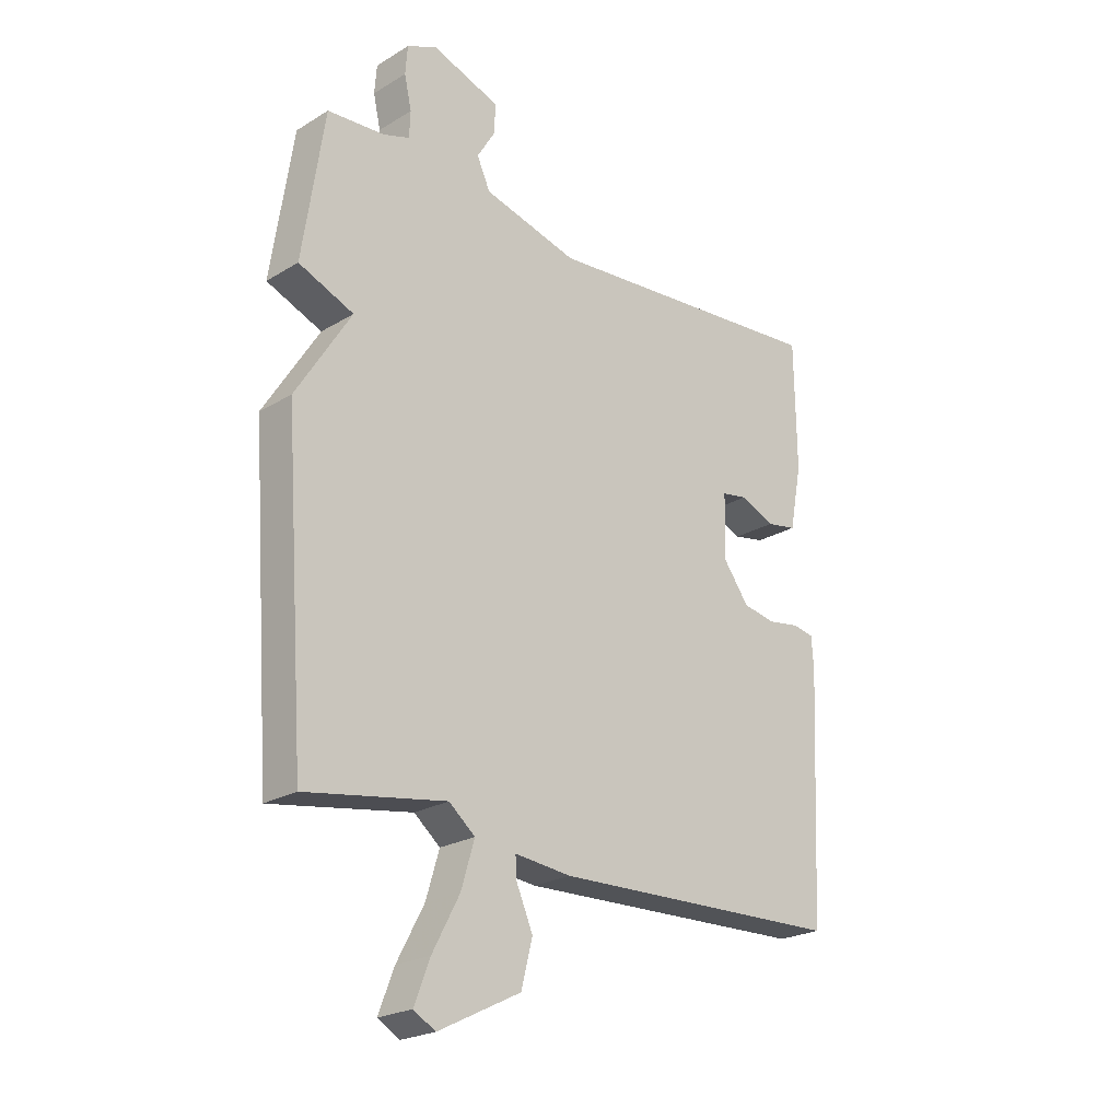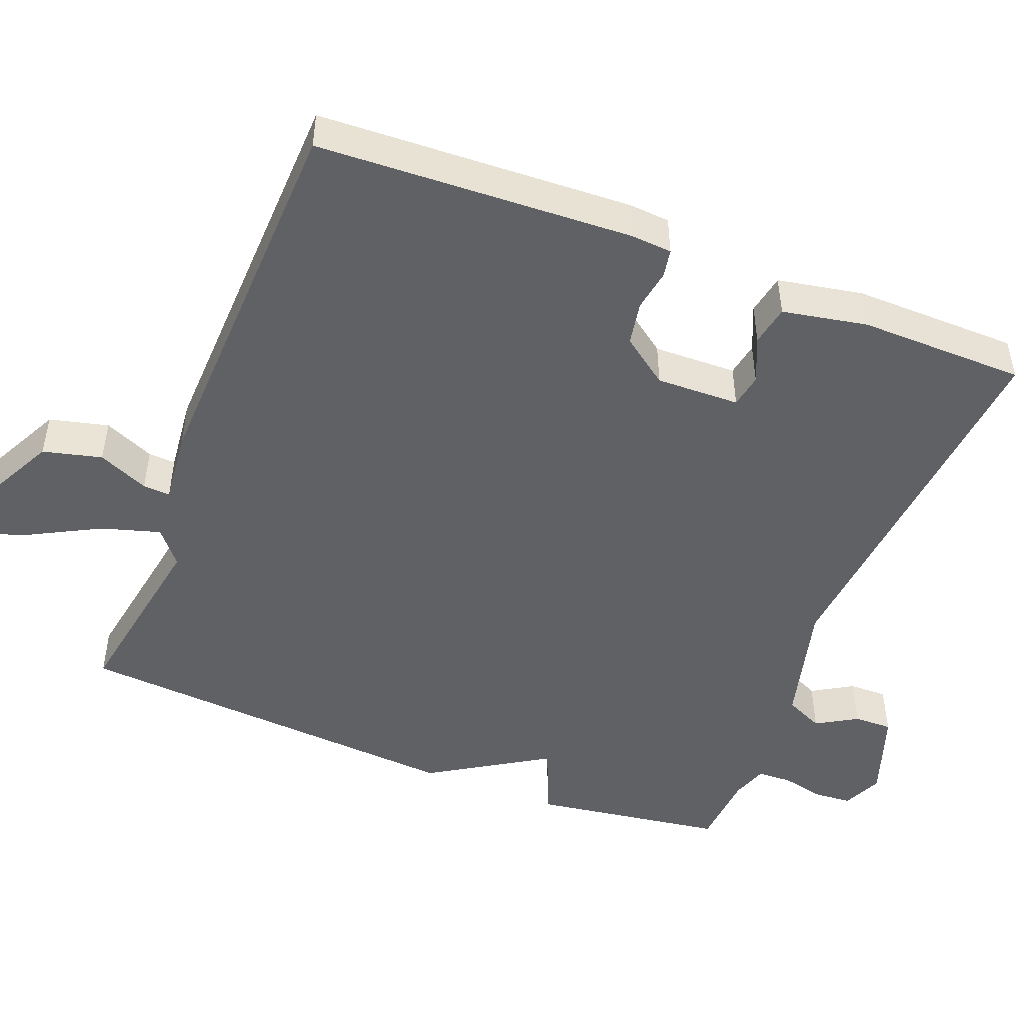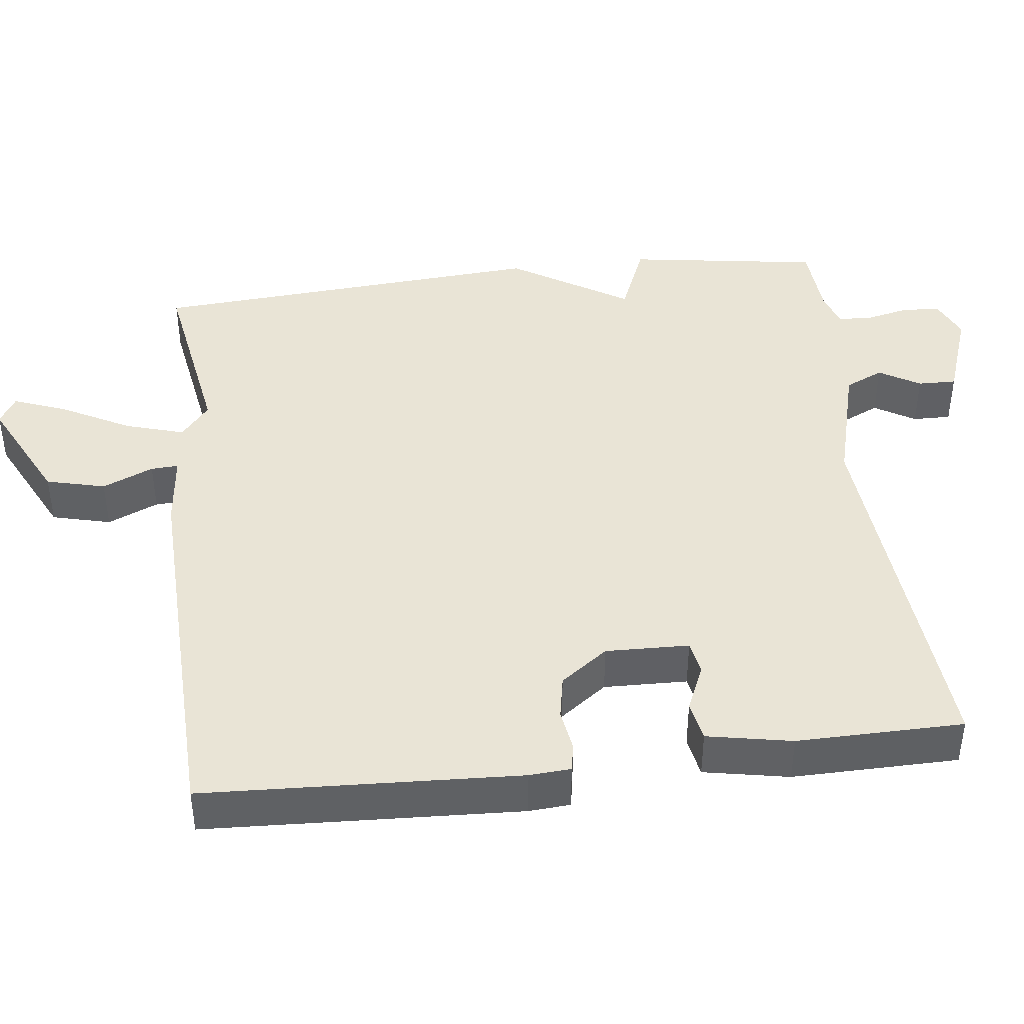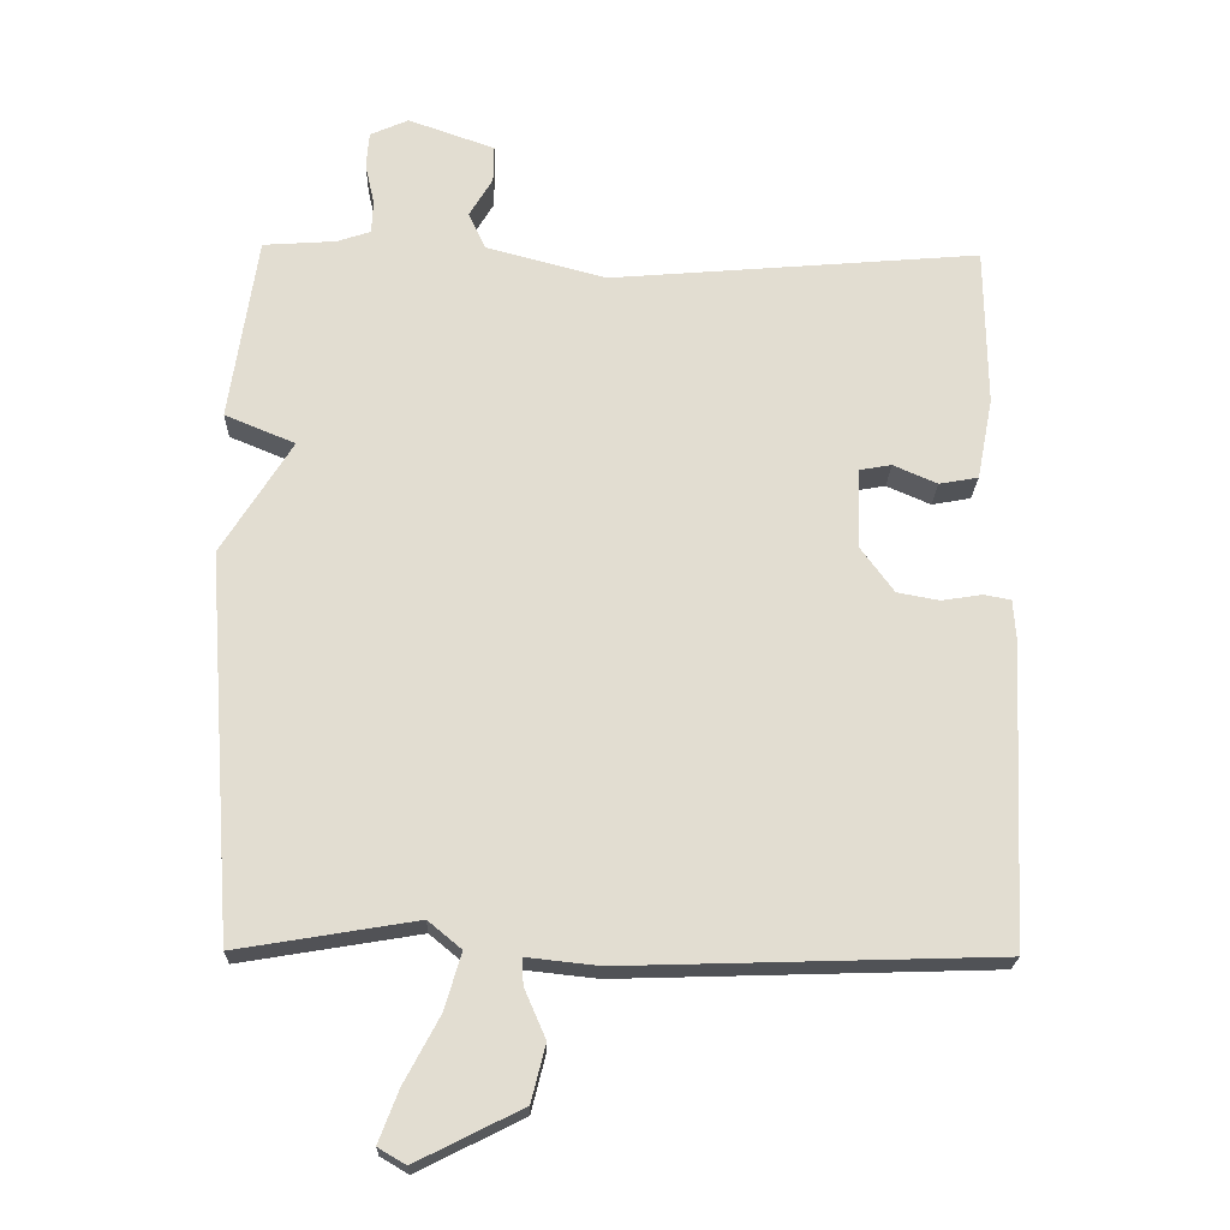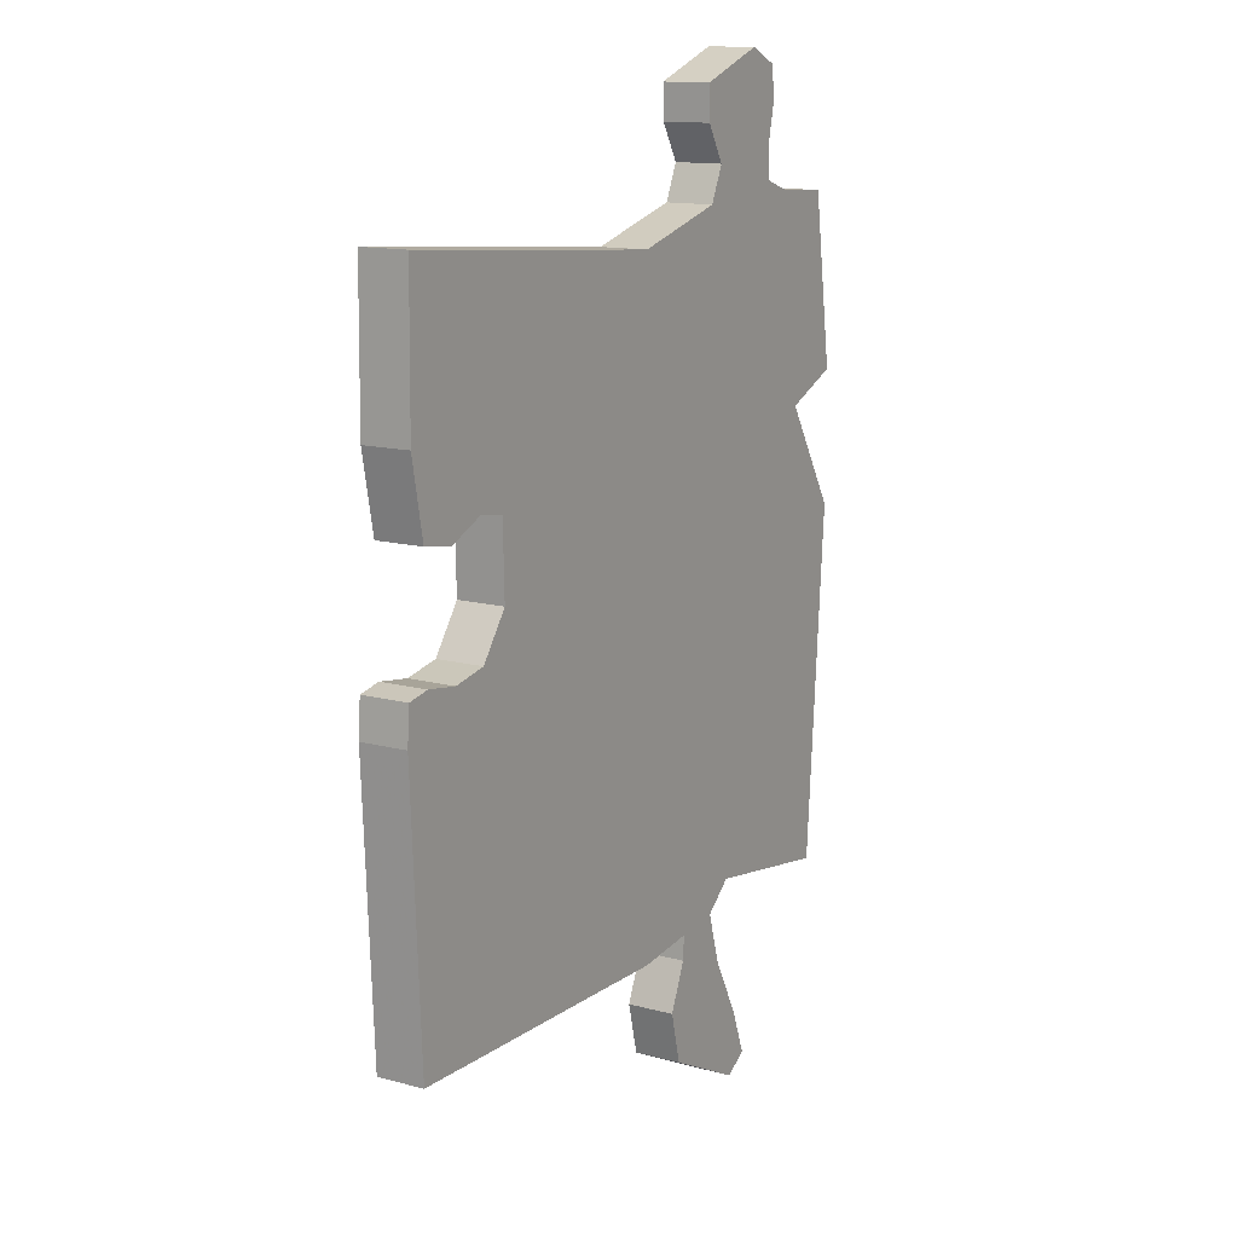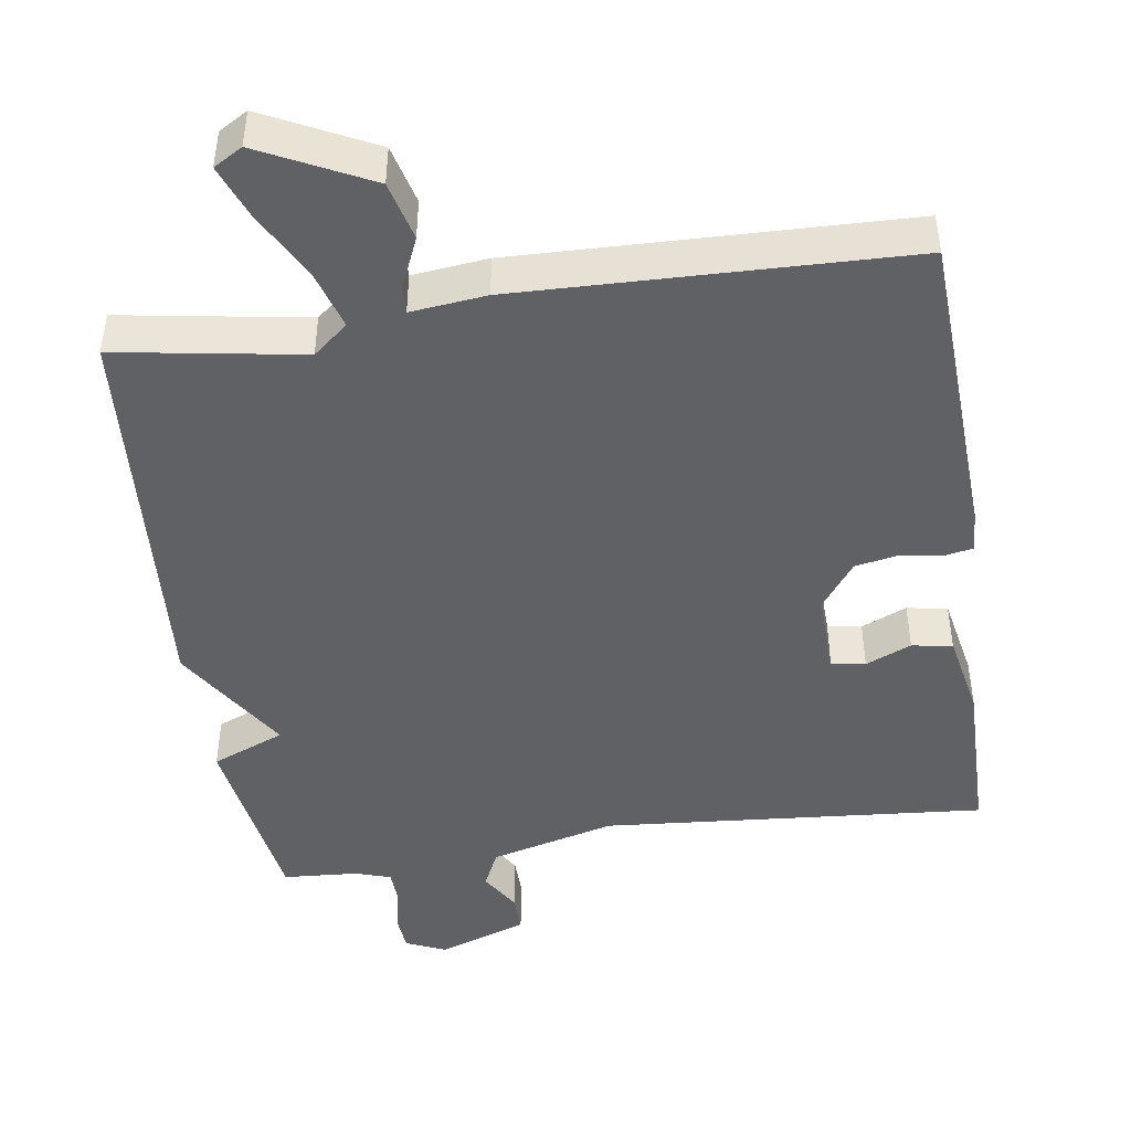
<metadata>
{"format":"obj","ext":"obj","renderer":"f3d","projection":"perspective","resolution":1024,"background":"white","views":[{"elev":-23.0,"azim":135.7,"up":"+Z"},{"elev":-48.3,"azim":-111.5,"up":"+Y"},{"elev":42.7,"azim":-96.8,"up":"+Y"},{"elev":-21.1,"azim":178.3,"up":"+Z"},{"elev":13.6,"azim":-58.9,"up":"+Z"},{"elev":-45.6,"azim":-171.4,"up":"+Y"}]}
</metadata>
<code>
v -0.5 0.07 0.5
v 0.021 0.07 0.456
v 0.191 0.07 0.501
v 0.215 0.07 0.553
v 0.182 0.07 0.608
v 0.181 0.07 0.66
v 0.303 0.07 0.703
v 0.357 0.07 0.679
v 0.361 0.07 0.628
v 0.348 0.07 0.57
v 0.35 0.07 0.523
v 0.398 0.07 0.507
v 0.5 0.07 0.5
v 0.539 0.07 0.239
v 0.44 0.07 0.198
v 0.539 0.07 0.039
v 0.5 0.07 -0.5
v 0.248 0.07 -0.458
v 0.201 0.07 -0.497
v 0.225 0.07 -0.577
v 0.274 0.07 -0.669
v 0.302 0.07 -0.742
v 0.263 0.07 -0.765
v 0.115 0.07 -0.691
v 0.095 0.07 -0.611
v 0.125 0.07 -0.542
v 0.127 0.07 -0.505
v 0.025 0.07 -0.516
v -0.5 0.07 -0.5
v -0.52 0.07 -0.073
v -0.516 0.07 -0.017
v -0.478 0.07 -0.01
v -0.421 0.07 -0.019
v -0.362 0.07 -0.008
v -0.315 0.07 0.056
v -0.318 0.07 0.169
v -0.364 0.07 0.177
v -0.426 0.07 0.15
v -0.481 0.07 0.16
v -0.503 0.07 0.275
v -0.5 0 0.5
v 0.021 0 0.456
v 0.191 0 0.501
v 0.215 0 0.553
v 0.182 0 0.608
v 0.181 0 0.66
v 0.303 0 0.703
v 0.357 0 0.679
v 0.361 0 0.628
v 0.348 0 0.57
v 0.35 0 0.523
v 0.398 0 0.507
v 0.5 0 0.5
v 0.539 0 0.239
v 0.44 0 0.198
v 0.539 0 0.039
v 0.5 0 -0.5
v 0.248 0 -0.458
v 0.201 0 -0.497
v 0.225 0 -0.577
v 0.274 0 -0.669
v 0.302 0 -0.742
v 0.263 0 -0.765
v 0.115 0 -0.691
v 0.095 0 -0.611
v 0.125 0 -0.542
v 0.127 0 -0.505
v 0.025 0 -0.516
v -0.5 0 -0.5
v -0.52 0 -0.073
v -0.516 0 -0.017
v -0.478 0 -0.01
v -0.421 0 -0.019
v -0.362 0 -0.008
v -0.315 0 0.056
v -0.318 0 0.169
v -0.364 0 0.177
v -0.426 0 0.15
v -0.481 0 0.16
v -0.503 0 0.275
f 40 1 2
f 39 40 2
f 38 39 2
f 37 38 2
f 36 37 2 3
f 35 36 3
f 34 35 3
f 31 32 33
f 30 31 33
f 29 30 33
f 28 29 33
f 27 28 33
f 27 33 34
f 24 25 26
f 23 24 26
f 22 23 26
f 21 22 26
f 20 21 26
f 19 20 26 27
f 27 34 3
f 19 27 3
f 18 19 3
f 18 3 4
f 17 18 4
f 16 17 4
f 15 16 4
f 12 13 14 15
f 8 9 10
f 7 8 10
f 6 7 10
f 5 6 10
f 4 5 10
f 4 10 11
f 4 11 12 15
f 42 41 80
f 42 80 79
f 42 79 78
f 42 78 77
f 43 42 77 76
f 43 76 75
f 43 75 74
f 73 72 71
f 73 71 70
f 73 70 69
f 73 69 68
f 73 68 67
f 74 73 67
f 66 65 64
f 66 64 63
f 66 63 62
f 66 62 61
f 66 61 60
f 67 66 60 59
f 43 74 67
f 43 67 59
f 43 59 58
f 44 43 58
f 44 58 57
f 44 57 56
f 44 56 55
f 55 54 53 52
f 50 49 48
f 50 48 47
f 50 47 46
f 50 46 45
f 50 45 44
f 51 50 44
f 55 52 51 44
f 1 41 42 2
f 2 42 43 3
f 3 43 44 4
f 4 44 45 5
f 5 45 46 6
f 6 46 47 7
f 7 47 48 8
f 8 48 49 9
f 9 49 50 10
f 10 50 51 11
f 11 51 52 12
f 12 52 53 13
f 13 53 54 14
f 14 54 55 15
f 15 55 56 16
f 16 56 57 17
f 17 57 58 18
f 18 58 59 19
f 19 59 60 20
f 20 60 61 21
f 21 61 62 22
f 22 62 63 23
f 23 63 64 24
f 24 64 65 25
f 25 65 66 26
f 26 66 67 27
f 27 67 68 28
f 28 68 69 29
f 29 69 70 30
f 30 70 71 31
f 31 71 72 32
f 32 72 73 33
f 33 73 74 34
f 34 74 75 35
f 35 75 76 36
f 36 76 77 37
f 37 77 78 38
f 38 78 79 39
f 39 79 80 40
f 40 80 41 1

</code>
